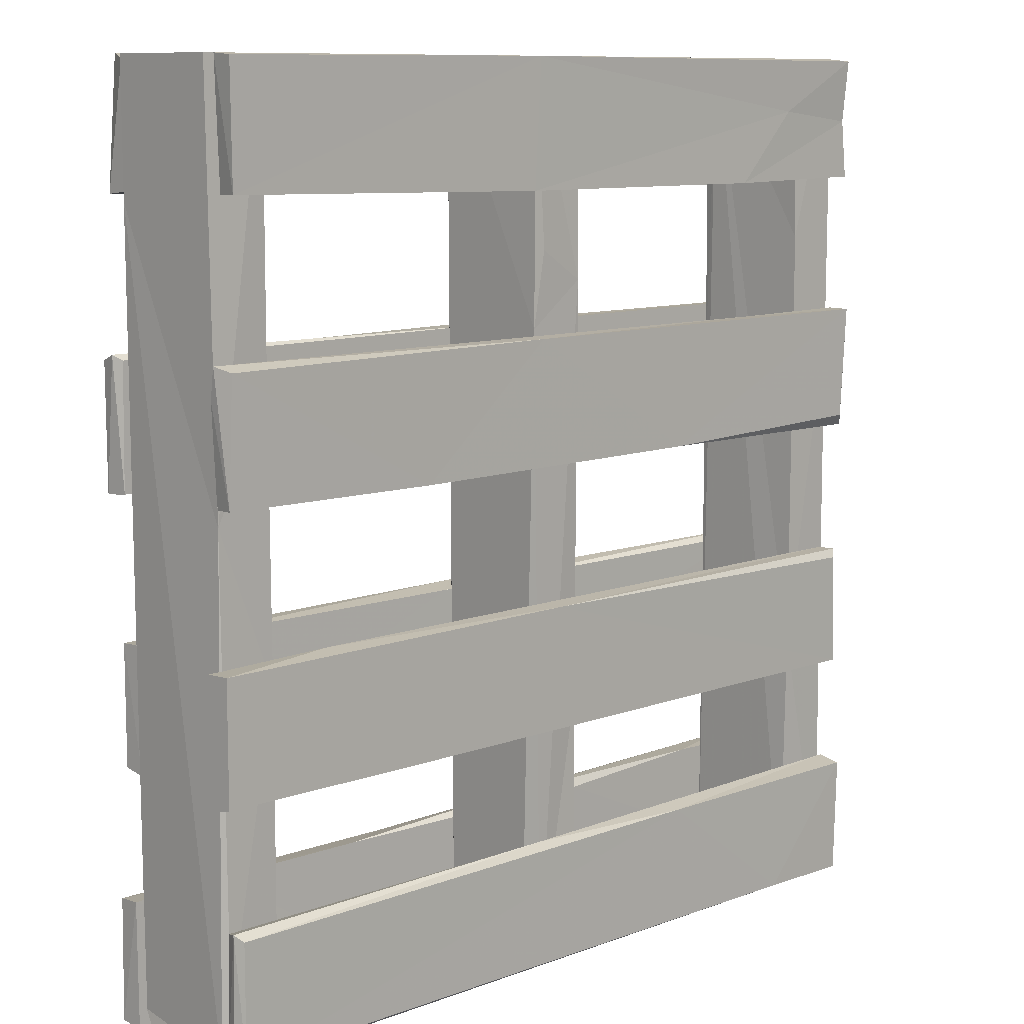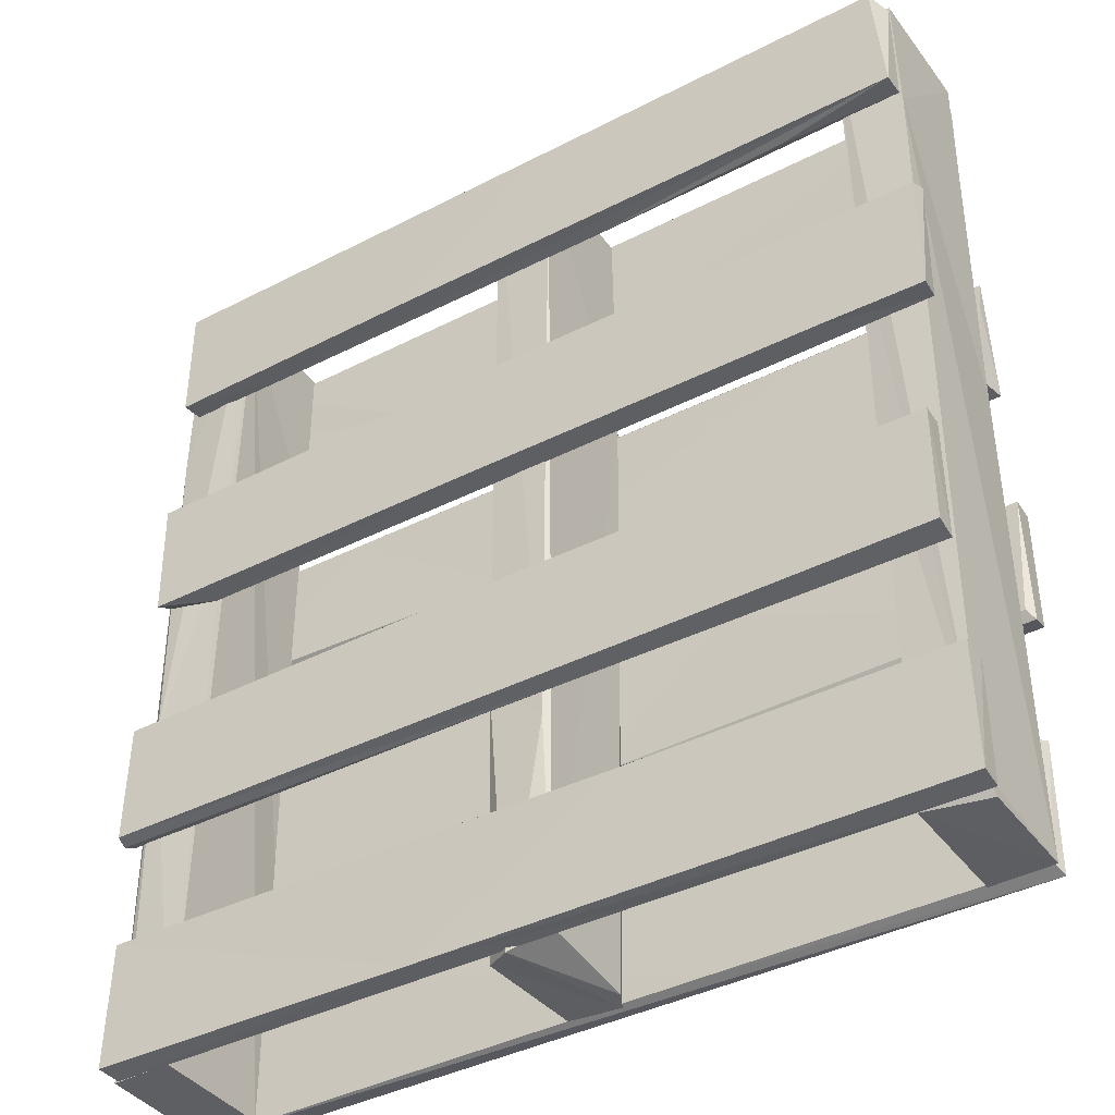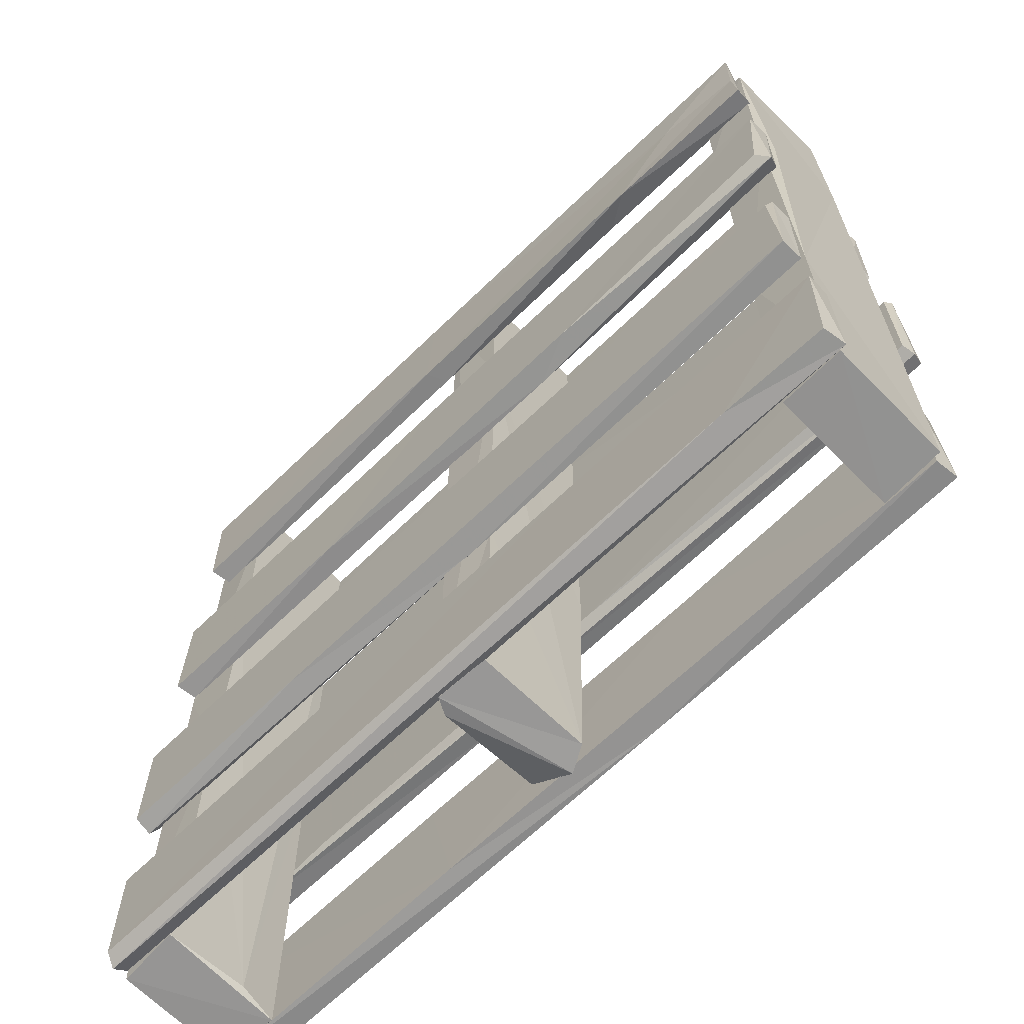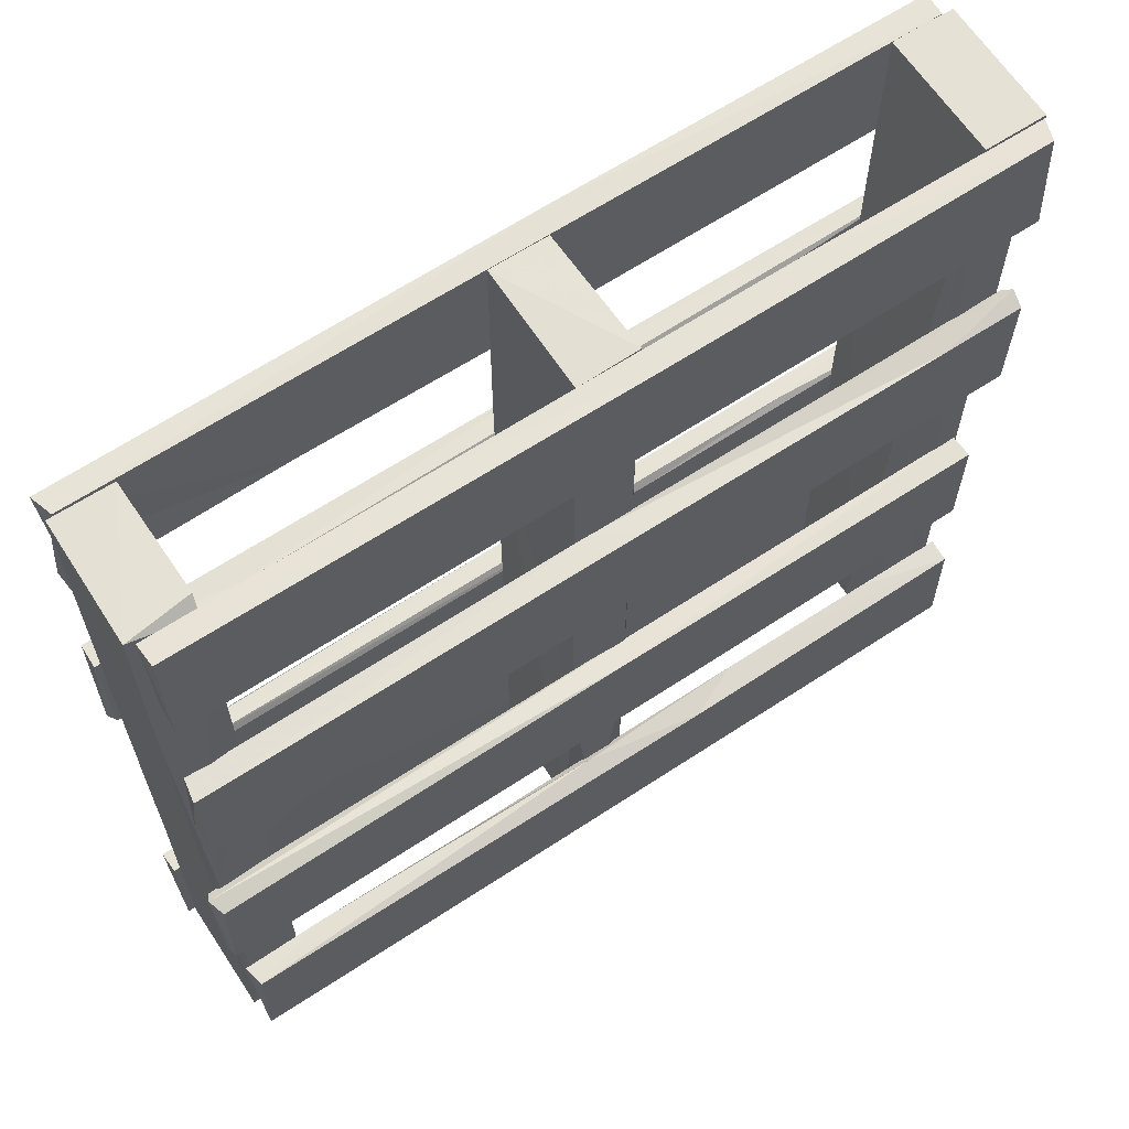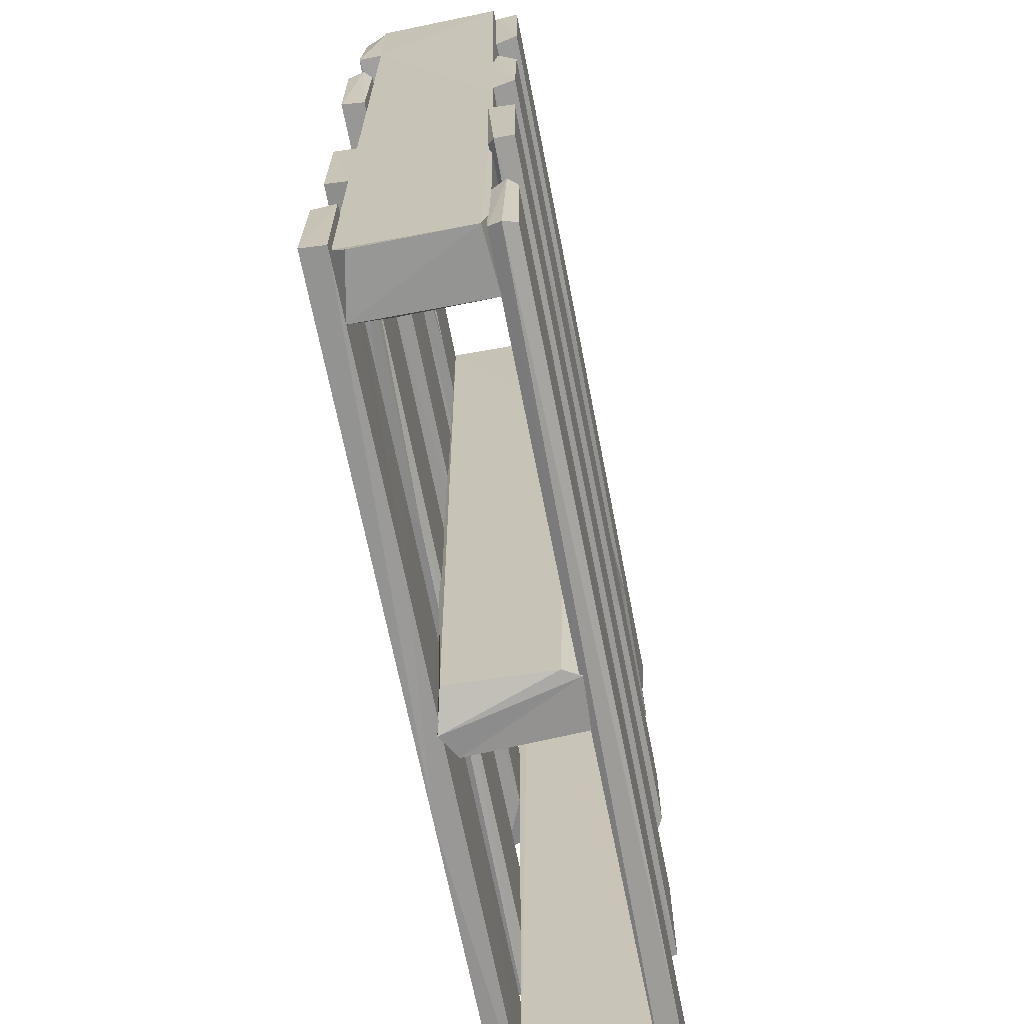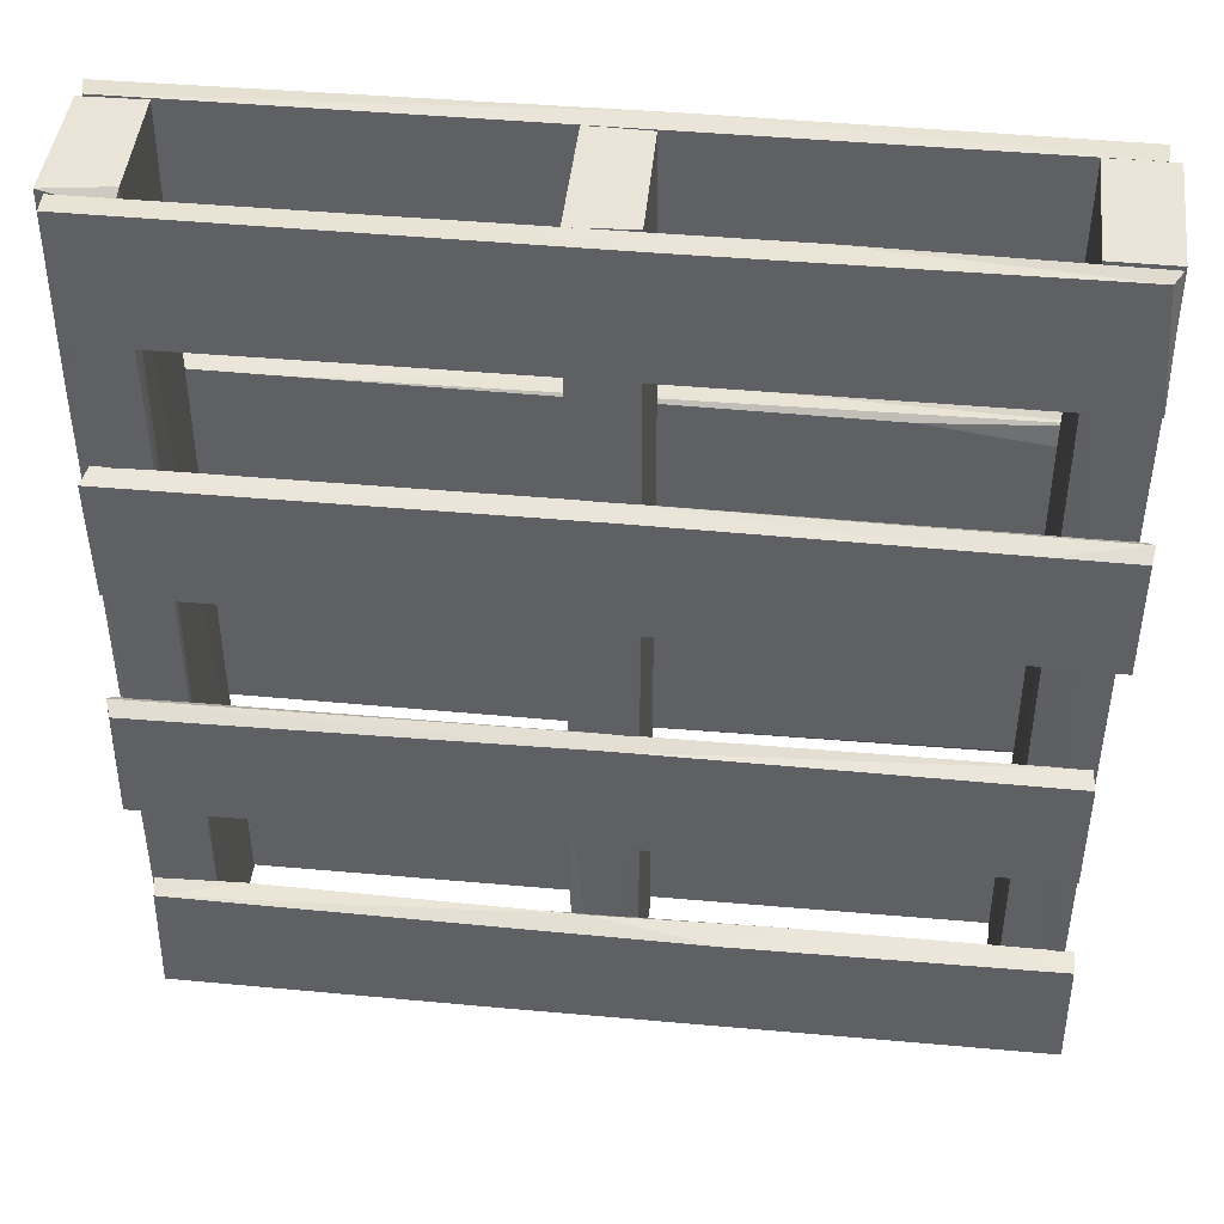
<metadata>
{"format":"obj","ext":"obj","renderer":"f3d","projection":"perspective","resolution":1024,"background":"white","views":[{"elev":10.0,"azim":136.3,"up":"+Z"},{"elev":-39.5,"azim":32.6,"up":"+Z"},{"elev":-66.1,"azim":-135.7,"up":"+Z"},{"elev":64.4,"azim":-33.6,"up":"+Z"},{"elev":-68.0,"azim":101.1,"up":"+Z"},{"elev":45.0,"azim":6.0,"up":"+Z"}]}
</metadata>
<code>
v  -25.16 9.68 -39.83
v  -25.02 1.114 29.87
v  -29.9 0.4305 -39.73
v  -29.68 9.698 29.74
v  -29.84 0.4636 29.85
v  -29.88 9.767 -39.82
v  -25.1 9.588 29.87
v  -25.17 0.199 -39.79
v  -29.97 8.551 9.144
v  -29.78 9.736 -21.31
v  -29.45 0.03569 -10.85
v  -25.35 9.849 -18.79
v  -25.26 0.03639 28.97
v  -29.91 0.2586 15.57
v  -25.18 0.2443 4.693
v  -25.32 9.849 15.34
v  -29.25 0.2093 -34.83
v  -29.51 9.835 7.336
v  5.002 8.688 -39.77
v  0.2003 9.742 29.82
v  4.925 0.6694 -38.84
v  4.807 0.1972 29.91
v  0.0989 9.68 13.17
v  1.95 -0.05904 -40.09
v  0.1666 0.2046 29.7
v  0.312 9.821 -39.75
v  4.699 9.805 29.74
v  4.909 9.855 9.694
v  0.05154 1.026 -39.9
v  0.1379 0.2658 -18.64
v  0.2129 9.578 -19.47
v  4.487 0.1016 -22.71
v  4.319 9.988 -39.88
v  3.911 9.889 15.57
v  30.18 9.873 29.79
v  34.91 1.143 -39.86
v  34.76 0.1327 29.84
v  34.94 9.457 -39.86
v  30.1 0.1436 29.84
v  34.87 9.692 29.83
v  30 3.22 -39.28
v  30.19 9.773 -39.74
v  30.3 0.1809 -39.86
v  30.2 0.3497 -8.841
v  30.09 9.673 7.011
v  34.59 9.86 -1.698
v  34.87 0.2876 19.82
v  30.35 0.2498 9.262
v  34.69 0.1034 -38.53
v  34.42 9.928 -35.77
v  30.16 9.853 -13.43
v  -29.56 -1.638 -39.7
v  -29.66 0.1536 -30.37
v  35.36 -1.644 -30.41
v  35.39 0.1682 -39.86
v  35.41 0.1507 -30.26
v  -29.33 -1.629 -30.2
v  35.48 -1.659 -39.72
v  -29.37 0.1688 -39.85
v  -9.219 0.2431 -30.75
v  10.92 -1.698 -30.61
v  28.11 0.1417 -30.19
v  -4.339 -1.641 -39.82
v  13 0.2168 -39.72
v  1.454 -0.3125 -30
v  15.12 0.1985 -30.27
v  -23.02 0.1654 -30.13
v  34.48 0.18 -11.47
v  -30.57 -0.7186 -21.28
v  34.58 -1.647 -20.74
v  -30.62 -0.455 -11.27
v  34.54 0.1247 -21.06
v  34.6 -1.614 -11.54
v  -30.38 -1.671 -21.02
v  -30.18 -1.675 -11.76
v  9.243 -0.3141 -21.27
v  10.9 -1.678 -20.93
v  3.211 -1.609 -11.35
v  5.373 0.2047 -11.63
v  -30.32 0.2082 -20.86
v  27.22 0.2231 -20.51
v  -30.31 0.2256 -11.76
v  -0.5052 0.2511 -20.71
v  35.38 0.1585 -0.4779
v  -29.59 0.2145 0.7051
v  35.55 -1.63 8.833
v  -29.21 0.1352 9.138
v  -29.39 -1.629 -0.3822
v  35.75 -0.3768 9.33
v  -29.54 -1.635 9.053
v  35.58 -1.558 -0.6371
v  3.769 -1.641 9.136
v  1.937 0.2047 9.124
v  -0.2931 0.2036 -0.4536
v  -0.6253 -1.663 -0.3886
v  27.39 -1.57 -0.4702
v  -25.11 0.2243 -0.3598
v  35.27 0.212 8.933
v  29.11 -1.643 8.9
v  -29.11 -1.604 20.2
v  33.93 -1.662 29.92
v  -29.2 0.1884 29.72
v  34.68 0.2261 20.52
v  -29.05 0.129 20.42
v  34.69 0.1578 29.52
v  34.71 -1.634 20.32
v  -29.11 -1.566 29.85
v  15.45 0.1814 29.77
v  25.3 -0.3991 20.07
v  5.196 -1.671 29.81
v  -8.544 -1.669 20.35
v  -20.4 0.1673 20.36
v  -9.217 0.1816 29.73
v  9.047 0.1994 20.24
v  34.09 11.58 20.62
v  -29.77 9.653 20.61
v  34.08 9.769 29.82
v  -29.44 11.23 24.77
v  -29.28 9.895 25.33
v  5.707 9.844 20.3
v  34.2 11.63 29.69
v  33.76 9.774 20.56
v  -29.69 11.55 29.66
v  -29.85 11.31 20.23
v  6.513 11.61 20.1
v  -29.2 9.772 29.87
v  5.926 11.61 29.83
v  -14.09 9.769 20.76
v  -22.23 11.47 25.63
v  -16.86 11.57 20.04
v  34.87 11.56 -0.3745
v  34.51 11.63 8.945
v  -30.13 11.62 9.163
v  -30.42 10.89 -0.7116
v  35 10.23 9.325
v  -5.496 9.799 -0.4898
v  -30.19 9.819 9.169
v  34.58 9.816 -0.4662
v  -9.37 11.64 -0.4195
v  5.637 11.63 9.164
v  -30.07 9.761 0.2412
v  -19.41 9.793 9.098
v  -29.49 11.66 0.2282
v  16.97 11.54 -0.5571
v  34.92 9.794 6.961
v  21.17 9.745 8.843
v  35.48 11.63 -20.91
v  -29.05 11.66 -12.02
v  35.58 9.767 -11.65
v  -29.51 9.827 -21.04
v  35.47 11.63 -11.6
v  35.57 10.22 -21.23
v  -29.02 10.12 -11.32
v  -29.46 11.62 -21.06
v  13.44 9.759 -11.85
v  3.827 11.62 -11.45
v  2.1 9.818 -21.16
v  18.64 11.64 -20.99
v  25.69 10.17 -11.32
v  -29.6 9.765 -11.9
v  35.06 9.743 -20.54
v  -29.51 11.31 -11.36
v  -30.42 9.867 -39.92
v  34.38 9.755 -30.39
v  -30.36 11.6 -30.44
v  34.45 11.66 -39.41
v  -30.31 9.782 -30.06
v  34.58 9.742 -39.56
v  34.88 11.01 -30.02
v  -30.1 11.58 -39.81
v  4.981 10.72 -29.99
v  -1.253 9.757 -30.44
v  34.87 10.7 -40.03
v  -9.775 11.62 -30.36
v  10.3 9.737 -39.69
v  34.46 11.68 -30.5
v  -22.05 11.66 -39.65
v  -18.12 9.739 -30.31
v  -29.77 9.653 20.61
v  -29.77 9.653 20.61
v  34.08 9.769 29.82
v  -29.28 9.895 25.33
v  5.707 9.844 20.3
v  33.76 9.774 20.56
v  33.76 9.774 20.56
v  -29.2 9.772 29.87
v  -14.09 9.769 20.76
v  -30.42 10.89 -0.7116
v  35 10.23 9.325
v  -5.496 9.799 -0.4898
v  -30.19 9.819 9.169
v  34.58 9.816 -0.4662
v  34.58 9.816 -0.4662
v  -30.07 9.761 0.2412
v  -30.07 9.761 0.2412
v  34.92 9.794 6.961
v  -29.51 9.827 -21.04
v  -29.51 9.827 -21.04
v  35.57 10.22 -21.23
v  35.57 10.22 -21.23
v  -29.02 10.12 -11.32
v  2.1 9.818 -21.16
v  -29.6 9.765 -11.9
v  -29.51 11.31 -11.36
v  -30.42 9.867 -39.92
v  -30.42 9.867 -39.92
v  34.38 9.755 -30.39
v  -30.31 9.782 -30.06
v  34.58 9.742 -39.56
v  34.58 9.742 -39.56
v  34.88 11.01 -30.02
v  34.87 10.7 -40.03
v  10.3 9.737 -39.69
v  35.58 9.767 -11.65
v  35.06 9.743 -20.54
v  -29.66 0.1536 -30.37
v  35.39 0.1682 -39.86
v  35.39 0.1682 -39.86
v  35.41 0.1507 -30.26
v  -29.37 0.1688 -39.85
v  -29.37 0.1688 -39.85
v  13 0.2168 -39.72
v  34.48 0.18 -11.47
v  -30.57 -0.7186 -21.28
v  -30.62 -0.455 -11.27
v  34.54 0.1247 -21.06
v  34.54 0.1247 -21.06
v  -30.32 0.2082 -20.86
v  -30.32 0.2082 -20.86
v  27.22 0.2231 -20.51
v  -30.31 0.2256 -11.76
v  -0.5052 0.2511 -20.71
v  35.38 0.1585 -0.4779
v  35.38 0.1585 -0.4779
v  -29.59 0.2145 0.7051
v  -29.59 0.2145 0.7051
v  -29.21 0.1352 9.138
v  35.75 -0.3768 9.33
v  -0.2931 0.2036 -0.4536
v  -25.11 0.2243 -0.3598
v  35.27 0.212 8.933
v  -29.2 0.1884 29.72
v  34.68 0.2261 20.52
v  34.68 0.2261 20.52
v  -29.05 0.129 20.42
v  -29.05 0.129 20.42
v  34.69 0.1578 29.52
v  -20.4 0.1673 20.36
v  9.047 0.1994 20.24
v  -25.16 9.68 -39.83
v  -25.02 1.114 29.87
v  -25.1 9.588 29.87
v  -25.17 0.199 -39.79
v  -25.17 0.199 -39.79
v  -25.26 0.03639 28.97
v  -25.26 0.03639 28.97
v  -25.18 0.2443 4.693
v  5.002 8.688 -39.77
v  4.925 0.6694 -38.84
v  4.925 0.6694 -38.84
v  4.807 0.1972 29.91
v  4.807 0.1972 29.91
v  1.95 -0.05904 -40.09
v  4.319 9.988 -39.88
v  34.76 0.1327 29.84
v  34.76 0.1327 29.84
v  34.94 9.457 -39.86
v  34.87 9.692 29.83
v  34.87 0.2876 19.82
v  34.69 0.1034 -38.53
v  34.69 0.1034 -38.53
g Group10
f 251 8 250
f 14 10 3
f 251 12 16
f 10 14 9
f 5 2 252
f 255 14 11
f 10 18 12
f 1 254 6
f 5 252 4
f 18 16 12
f 254 3 6
f 253 15 11
f 18 4 16
f 4 9 14
f 10 12 6
f 10 6 3
f 17 253 11
f 3 11 14
f 12 251 250
f 250 6 12
f 5 13 2
f 257 8 251
f 255 5 14
f 14 5 4
f 15 255 11
f 251 256 257
f 16 7 251
f 16 4 7
f 3 253 17
f 3 17 11
f 10 9 18
f 4 18 9
f 25 23 30
f 258 28 21
f 21 28 261
f 25 20 23
f 23 31 29
f 28 264 23
f 19 260 263
f 30 32 25
f 20 25 262
f 22 25 32
f 29 26 33
f 23 264 31
f 20 262 27
f 23 20 27
f 27 261 28
f 34 23 27
f 29 33 263
f 32 30 24
f 30 29 24
f 29 30 23
f 31 26 29
f 26 31 264
f 32 24 259
f 259 22 32
f 258 264 28
f 263 33 19
f 27 28 34
f 28 23 34
f 38 46 269
f 41 39 45
f 38 269 49
f 51 42 41
f 35 39 266
f 39 270 47
f 266 40 35
f 50 51 46
f 43 41 42
f 41 43 44
f 267 43 42
f 50 42 51
f 43 270 44
f 43 267 36
f 44 39 41
f 48 270 39
f 45 39 35
f 46 45 35
f 46 35 268
f 268 269 46
f 39 47 37
f 269 268 265
f 48 39 44
f 48 44 270
f 271 36 267
f 36 271 43
f 46 38 50
f 50 38 42
f 45 51 41
f 51 45 46
f 60 222 220
f 57 63 61
f 58 61 63
f 60 66 222
f 58 56 54
f 66 65 61
f 57 216 52
f 61 65 57
f 58 55 56
f 63 217 58
f 221 64 63
f 52 216 59
f 60 220 67
f 67 57 65
f 66 61 54
f 54 61 58
f 219 222 62
f 62 54 219
f 52 63 57
f 52 221 63
f 217 63 64
f 222 219 218
f 66 60 65
f 67 65 60
f 62 222 66
f 66 54 62
f 67 220 53
f 67 53 57
f 78 75 77
f 79 83 82
f 74 77 75
f 228 82 83
f 76 77 74
f 72 73 70
f 72 223 73
f 78 79 71
f 224 74 225
f 76 74 69
f 78 71 75
f 74 75 225
f 79 230 83
f 226 77 76
f 77 226 70
f 77 70 73
f 68 78 73
f 78 77 73
f 68 79 78
f 68 230 79
f 232 69 229
f 224 225 80
f 227 230 68
f 226 76 81
f 79 82 71
f 231 80 225
f 81 76 232
f 69 232 76
f 239 98 233
f 96 99 95
f 239 93 98
f 92 90 88
f 236 88 90
f 94 96 95
f 93 99 89
f 91 238 86
f 236 90 87
f 92 93 90
f 234 238 91
f 96 94 84
f 99 93 92
f 99 92 95
f 93 237 90
f 237 93 97
f 97 93 239
f 94 95 240
f 88 240 95
f 95 92 88
f 96 91 99
f 96 84 91
f 237 97 85
f 235 240 88
f 234 241 238
f 98 93 89
f 99 86 89
f 86 99 91
f 100 110 107
f 113 249 112
f 247 244 108
f 101 111 106
f 106 111 248
f 100 242 104
f 106 105 101
f 101 247 108
f 103 105 106
f 248 114 106
f 107 242 100
f 113 107 110
f 113 245 102
f 113 102 107
f 106 109 243
f 108 244 249
f 111 101 110
f 101 108 110
f 111 100 248
f 100 111 110
f 112 245 113
f 248 100 246
f 108 113 110
f 108 249 113
f 114 243 109
f 109 106 114
f 129 127 125
f 183 184 117
f 117 186 183
f 129 125 130
f 182 118 180
f 123 127 129
f 130 125 120
f 187 119 179
f 181 115 121
f 117 127 186
f 185 120 125
f 115 181 122
f 186 127 123
f 123 118 182
f 118 124 180
f 116 130 128
f 125 115 185
f 115 125 127
f 187 186 119
f 182 126 123
f 121 115 127
f 117 121 127
f 130 120 128
f 183 186 187
f 129 118 123
f 118 129 130
f 130 116 124
f 124 118 130
f 140 144 139
f 192 146 136
f 146 142 136
f 139 133 140
f 189 131 132
f 135 140 142
f 195 137 188
f 144 190 139
f 188 137 133
f 140 133 142
f 196 138 131
f 190 144 193
f 134 139 190
f 143 133 139
f 140 132 144
f 140 135 132
f 141 134 190
f 194 136 142
f 191 194 142
f 142 133 191
f 134 143 139
f 133 143 188
f 144 132 131
f 144 131 193
f 142 146 135
f 189 196 131
f 146 145 135
f 146 192 145
f 154 156 158
f 215 155 202
f 148 156 154
f 160 202 155
f 159 156 201
f 151 214 147
f 214 152 147
f 157 158 200
f 156 204 201
f 203 162 198
f 158 157 154
f 162 154 198
f 155 215 149
f 159 201 155
f 156 151 158
f 151 156 159
f 157 150 154
f 202 160 197
f 158 147 200
f 158 151 147
f 159 149 151
f 149 159 155
f 160 155 201
f 203 153 162
f 199 215 202
f 214 161 152
f 156 148 204
f 148 154 162
f 205 213 178
f 174 166 177
f 166 174 176
f 207 172 213
f 171 172 211
f 165 206 208
f 163 212 175
f 173 169 210
f 172 207 211
f 164 210 169
f 163 177 212
f 170 206 165
f 165 167 174
f 177 165 174
f 167 178 171
f 178 167 205
f 177 166 212
f 173 166 169
f 167 171 174
f 174 171 176
f 207 213 168
f 209 175 212
f 171 211 176
f 176 169 166
f 177 170 165
f 170 177 163
f 178 213 172
f 178 172 171

</code>
